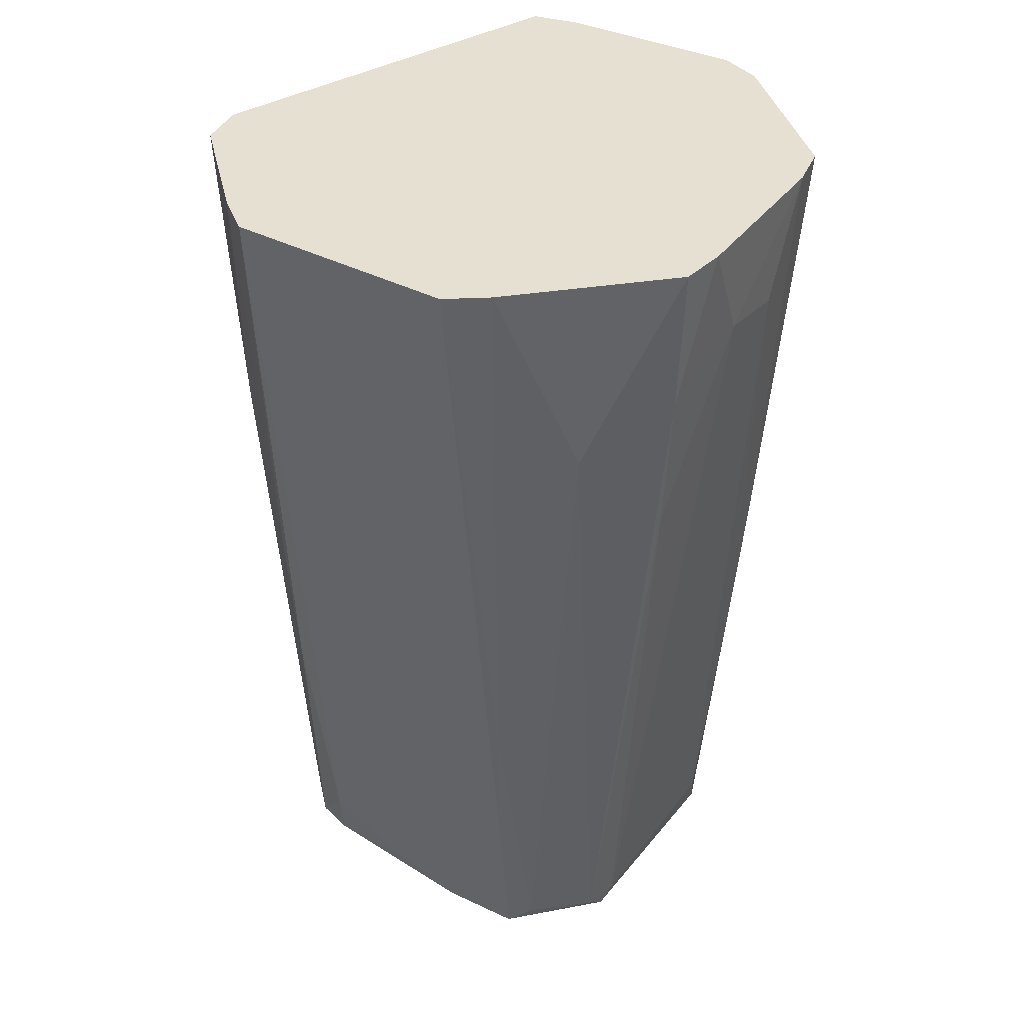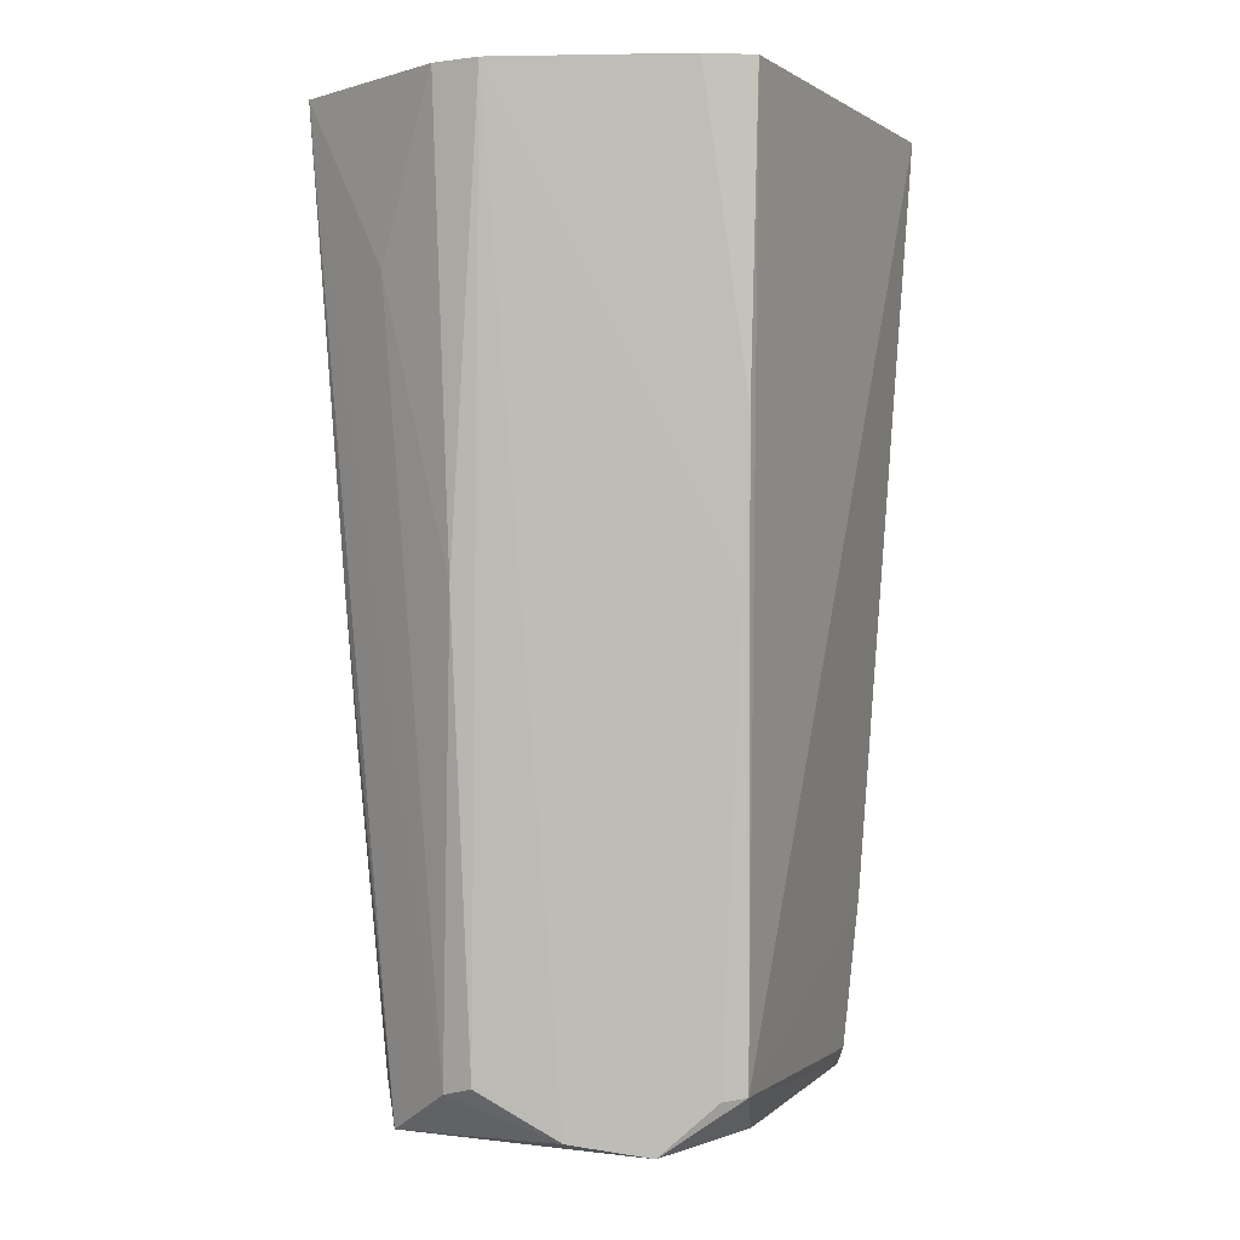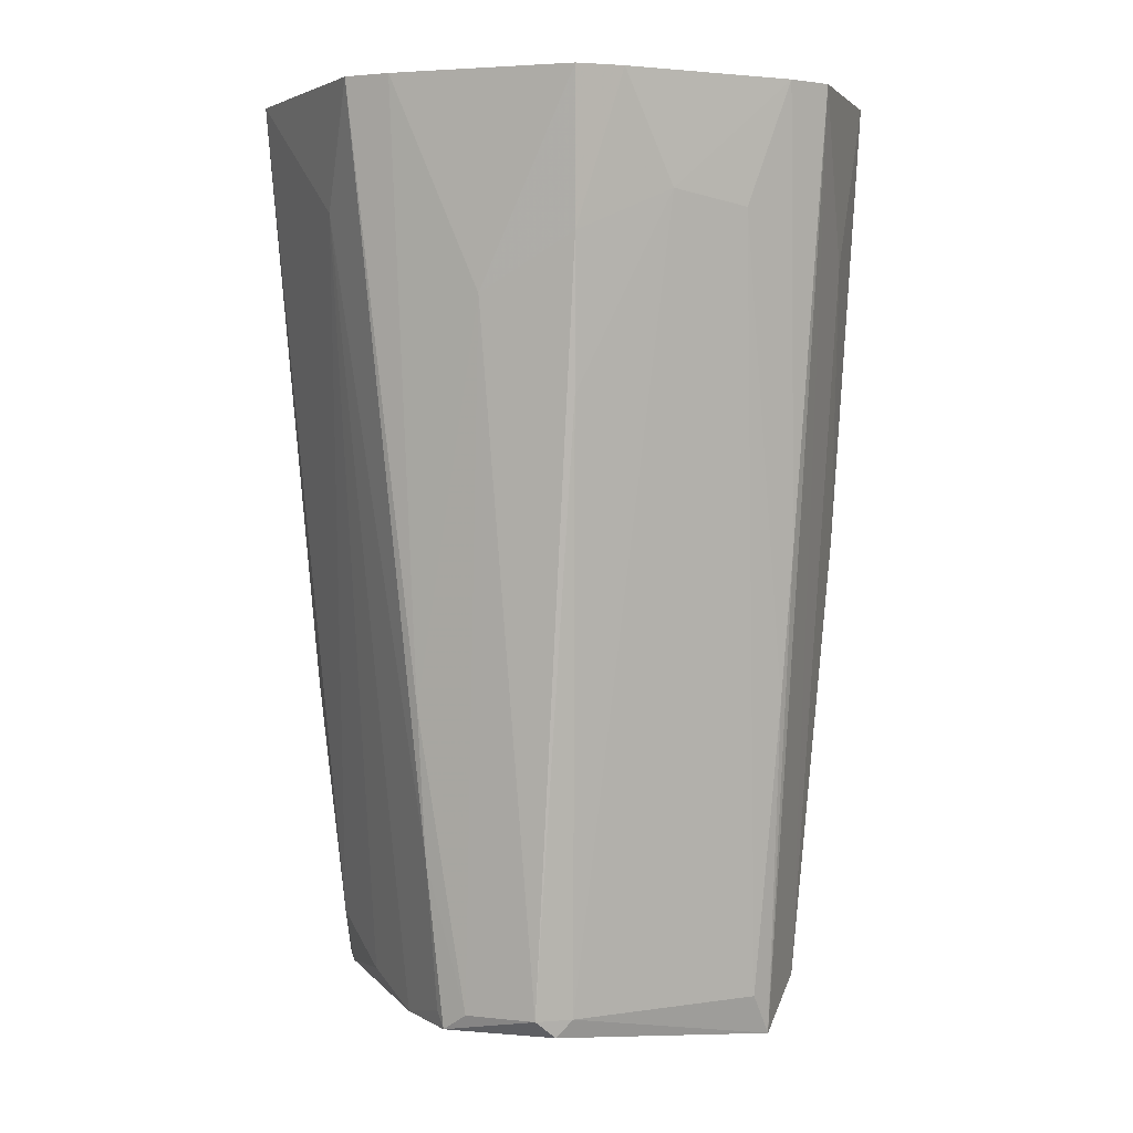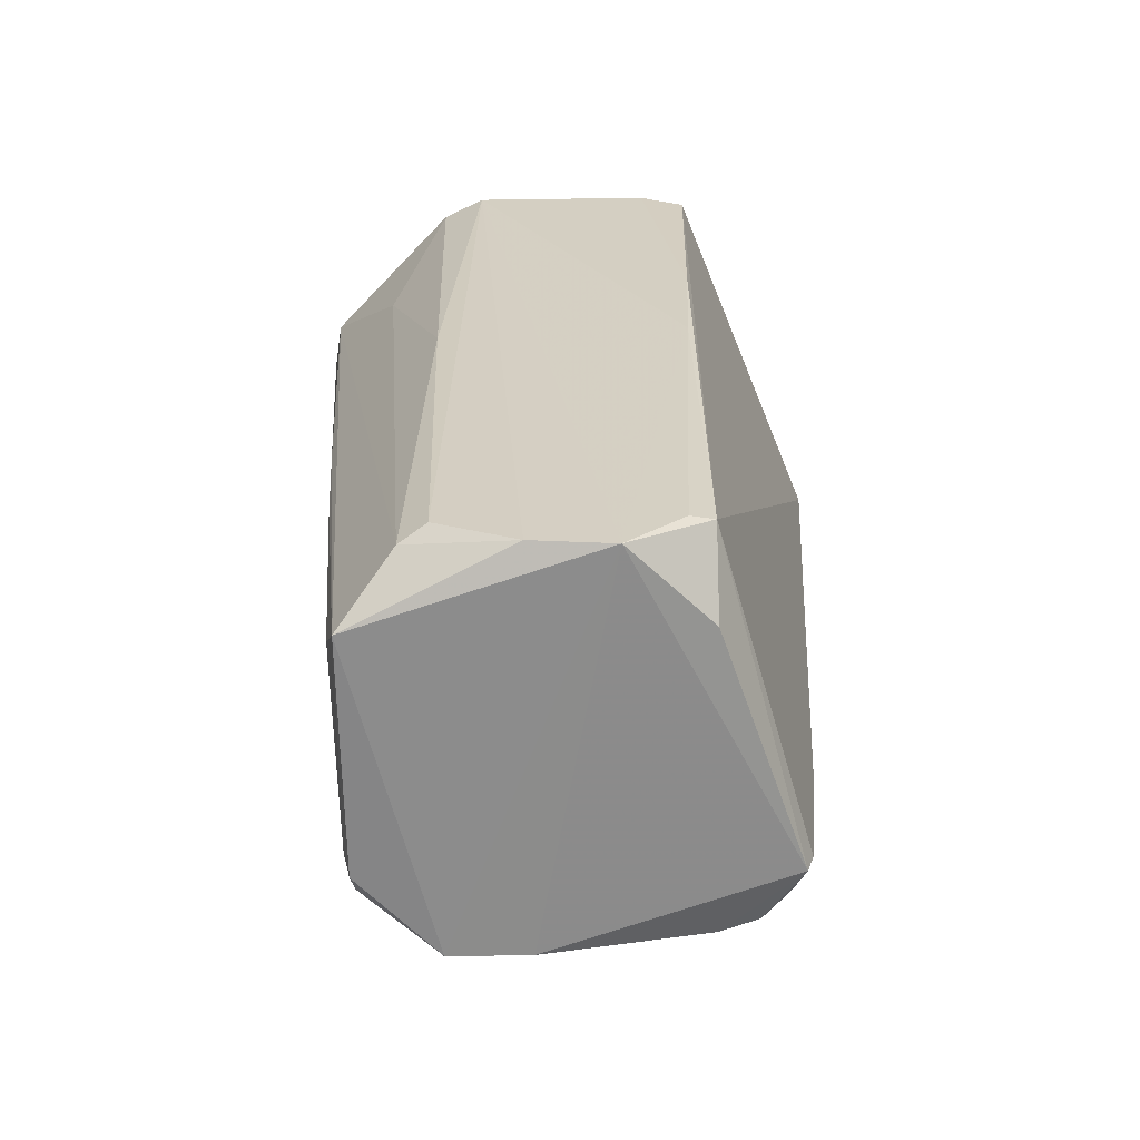
<metadata>
{"format":"obj","ext":"obj","renderer":"f3d","projection":"perspective","resolution":1024,"background":"white","views":[{"elev":37.6,"azim":-58.8,"up":"+Z"},{"elev":-1.0,"azim":94.1,"up":"+Z"},{"elev":3.3,"azim":-28.3,"up":"+Z"},{"elev":-68.8,"azim":91.0,"up":"+Z"}]}
</metadata>
<code>
v -0.03197 -0.01137 0.0397
v -0.01031 -0.0312 0.0397
v -0.03079 0.01426 0.0397
v -0.01075 0.03027 0.0397
v 0.03004 0.01443 0.0397
v 0.02206 0.01324 -0.05761
v 0.009316 -0.0315 0.0397
v 0.03004 0.01443 0.0397
v -0.01075 0.03027 0.0397
v 0.009316 -0.0315 0.0397
v 0.03105 0.009112 0.0397
v 0.03004 0.01443 0.0397
v -0.01611 0.0294 0.0397
v -0.01031 -0.0312 0.0397
v -0.01075 0.03027 0.0397
v -0.01075 0.03027 0.0397
v 0.02206 0.01324 -0.05761
v -0.01359 0.02445 -0.04171
v 0.03111 -0.006168 0.0397
v 0.009316 -0.0315 0.0397
v 0.03113 -0.01145 0.0397
v 0.02835 0.01357 0.007138
v 0.03111 -0.006168 0.0397
v 0.03113 -0.01145 0.0397
v 0.004251 -0.03142 0.0397
v 0.009316 -0.0315 0.0397
v -0.01075 0.03027 0.0397
v -0.03197 -0.01137 0.0397
v -0.03079 0.01426 0.0397
v -0.03088 -0.004407 0.02644
v -0.03079 0.01426 0.0397
v -0.02206 0.01324 -0.05203
v -0.03088 -0.004407 0.02644
v -0.01946 0.01776 -0.058
v -0.02206 0.01324 -0.05203
v -0.02406 0.01593 -0.02543
v -0.02406 0.01593 -0.02543
v -0.02206 0.01324 -0.05203
v -0.03079 0.01426 0.0397
v -0.01075 0.03027 0.0397
v -0.01359 0.02445 -0.04171
v -0.01419 0.02563 -0.02543
v 0.01323 0.01324 -0.06209
v 0.02206 0.01324 -0.05761
v 0.02206 0.004416 -0.06354
v 0.02206 0.004416 -0.06354
v -0.01323 0.02206 -0.0599
v 0.01323 0.01324 -0.06209
v 0.01323 0.01324 -0.06209
v -0.01323 0.02206 -0.0599
v 0.02206 0.01324 -0.05761
v -0.0164 0.02068 -0.058
v -0.01323 0.02206 -0.0599
v -0.01946 0.01776 -0.058
v -0.0164 0.02068 -0.058
v -0.01419 0.02563 -0.02543
v -0.01359 0.02445 -0.04171
v 0.02206 -0.004407 -0.06225
v 0.01323 -0.02205 -0.06266
v 0.02206 0.004416 -0.06354
v 0.02206 -0.004407 -0.06225
v 0.02206 0.004416 -0.06354
v 0.03113 -0.01145 0.0397
v 0.03113 -0.01145 0.0397
v 0.02206 -0.01323 -0.05713
v 0.02206 -0.004407 -0.06225
v -0.03197 -0.01137 0.0397
v -0.03088 -0.004407 0.02644
v -0.02398 -0.01309 -0.04171
v 0.03004 0.01443 0.0397
v 0.03105 0.009112 0.0397
v 0.02919 0.014 0.02342
v 0.03105 0.009112 0.0397
v 0.02835 0.01357 0.007138
v 0.02919 0.014 0.02342
v 0.02919 0.014 0.02342
v 0.02206 0.01324 -0.05761
v 0.03004 0.01443 0.0397
v 0.02919 0.014 0.02342
v 0.02835 0.01357 0.007138
v 0.02206 0.01324 -0.05761
v 0.02206 0.004416 -0.06354
v 0.02206 0.01324 -0.05761
v 0.02259 0.01063 -0.058
v 0.03107 0.003853 0.0397
v 0.02835 0.01357 0.007138
v 0.03105 0.009112 0.0397
v 0.03111 -0.006168 0.0397
v 0.02835 0.01357 0.007138
v 0.03107 0.003853 0.0397
v -0.01075 0.03027 0.0397
v -0.01031 -0.0312 0.0397
v -0.0005425 -0.03135 0.0397
v -0.0005425 -0.03135 0.0397
v 0.004251 -0.03142 0.0397
v -0.01075 0.03027 0.0397
v 0.03113 -0.01145 0.0397
v 0.009316 -0.0315 0.0397
v 0.02897 -0.01619 0.0397
v -0.004412 -0.03087 0.02799
v 0.009316 -0.0315 0.0397
v -0.01031 -0.0312 0.0397
v -0.004412 -0.03087 0.02799
v 0.004411 -0.03087 0.02649
v 0.009316 -0.0315 0.0397
v -0.02206 0.02206 0.01074
v -0.0164 0.02068 -0.058
v -0.01946 0.01776 -0.058
v -0.01419 0.02563 -0.02543
v -0.0164 0.02068 -0.058
v -0.02206 0.02206 0.01074
v -0.01272 0.02275 -0.058
v -0.0164 0.02068 -0.058
v -0.01359 0.02445 -0.04171
v -0.01323 0.02206 -0.0599
v -0.0164 0.02068 -0.058
v -0.01272 0.02275 -0.058
v -0.01272 0.02275 -0.058
v -0.01359 0.02445 -0.04171
v 0.02206 0.01324 -0.05761
v 0.02206 0.01324 -0.05761
v -0.01323 0.02206 -0.0599
v -0.01272 0.02275 -0.058
v 0.01323 -0.02205 -0.06266
v 0.02206 -0.004407 -0.06225
v 0.0202 -0.01623 -0.058
v 0.0202 -0.01623 -0.058
v 0.02206 -0.004407 -0.06225
v 0.02206 -0.01323 -0.05713
v 0.0202 -0.01623 -0.058
v 0.01447 -0.03062 0.0397
v 0.01323 -0.02205 -0.06266
v -0.02901 -0.01566 0.0397
v -0.01031 -0.0312 0.0397
v -0.03197 -0.01137 0.0397
v -0.02901 -0.01566 0.0397
v -0.01546 -0.03044 0.0397
v -0.01031 -0.0312 0.0397
v -0.02232 -0.01225 -0.058
v -0.02398 -0.01309 -0.04171
v -0.03088 -0.004407 0.02644
v -0.01552 -0.02177 -0.058
v -0.02069 -0.01579 -0.058
v -0.02206 -0.01323 -0.05989
v -0.02206 -0.01323 -0.05989
v -0.02069 -0.01579 -0.058
v -0.02398 -0.01309 -0.04171
v -0.02398 -0.01309 -0.04171
v -0.02232 -0.01225 -0.058
v -0.02206 -0.01323 -0.05989
v 0.02206 0.004416 -0.06354
v 0.01323 -0.02205 -0.06266
v -0.02206 -0.01323 -0.05989
v 0.02206 0.01324 -0.05761
v 0.02835 0.01357 0.007138
v 0.02697 0.01286 -0.009146
v 0.02697 0.01286 -0.009146
v 0.02259 0.01063 -0.058
v 0.02206 0.01324 -0.05761
v 0.02697 0.01286 -0.009146
v 0.02835 0.01357 0.007138
v 0.03113 -0.01145 0.0397
v 0.03113 -0.01145 0.0397
v 0.02206 0.004416 -0.06354
v 0.02697 0.01286 -0.009146
v 0.02206 0.004416 -0.06354
v 0.02259 0.01063 -0.058
v 0.02697 0.01286 -0.009146
v 0.009316 -0.0315 0.0397
v 0.004411 -0.03087 0.02649
v 0.0121 -0.02598 -0.02543
v 0.02623 -0.0148 -0.009146
v 0.02206 -0.01323 -0.05713
v 0.03113 -0.01145 0.0397
v 0.03113 -0.01145 0.0397
v 0.02897 -0.01619 0.0397
v 0.02623 -0.0148 -0.009146
v 0.02623 -0.0148 -0.009146
v 0.0202 -0.01623 -0.058
v 0.02206 -0.01323 -0.05713
v 0.009316 -0.0315 0.0397
v 0.01447 -0.03062 0.0397
v 0.01818 -0.02693 0.0397
v 0.01818 -0.02693 0.0397
v 0.02897 -0.01619 0.0397
v 0.009316 -0.0315 0.0397
v -0.01611 0.0294 0.0397
v -0.02206 0.02206 0.01074
v -0.02372 0.02202 0.0397
v -0.02498 0.0166 -0.009146
v -0.02406 0.01593 -0.02543
v -0.03079 0.01426 0.0397
v -0.01946 0.01776 -0.058
v -0.02406 0.01593 -0.02543
v -0.02498 0.0166 -0.009146
v -0.02498 0.0166 -0.009146
v -0.02206 0.02206 0.01074
v -0.01946 0.01776 -0.058
v -0.01563 0.02846 0.02342
v -0.01611 0.0294 0.0397
v -0.01075 0.03027 0.0397
v -0.01075 0.03027 0.0397
v -0.01515 0.02752 0.007138
v -0.01563 0.02846 0.02342
v -0.01563 0.02846 0.02342
v -0.02206 0.02206 0.01074
v -0.01611 0.0294 0.0397
v -0.01563 0.02846 0.02342
v -0.01515 0.02752 0.007138
v -0.02206 0.02206 0.01074
v -0.01075 0.03027 0.0397
v -0.01419 0.02563 -0.02543
v -0.01467 0.02657 -0.009146
v -0.01467 0.02657 -0.009146
v -0.01515 0.02752 0.007138
v -0.01075 0.03027 0.0397
v -0.01419 0.02563 -0.02543
v -0.02206 0.02206 0.01074
v -0.01467 0.02657 -0.009146
v -0.02206 0.02206 0.01074
v -0.01515 0.02752 0.007138
v -0.01467 0.02657 -0.009146
v -0.01546 -0.03044 0.0397
v -0.02901 -0.01566 0.0397
v -0.02206 -0.02205 0.01738
v -0.02206 -0.02205 0.01738
v -0.02069 -0.01579 -0.058
v -0.01552 -0.02177 -0.058
v -0.02806 -0.01518 0.02342
v -0.02901 -0.01566 0.0397
v -0.03197 -0.01137 0.0397
v -0.02806 -0.01518 0.02342
v -0.02206 -0.02205 0.01738
v -0.02901 -0.01566 0.0397
v -0.01552 -0.02177 -0.058
v -0.01438 -0.02831 0.007138
v -0.015 -0.02954 0.02342
v -0.015 -0.02954 0.02342
v -0.02206 -0.02205 0.01738
v -0.01552 -0.02177 -0.058
v -0.01546 -0.03044 0.0397
v -0.02206 -0.02205 0.01738
v -0.015 -0.02954 0.02342
v -0.01031 -0.0312 0.0397
v -0.01546 -0.03044 0.0397
v -0.015 -0.02954 0.02342
v -0.015 -0.02954 0.02342
v -0.004412 -0.03087 0.02799
v -0.01031 -0.0312 0.0397
v -0.015 -0.02954 0.02342
v -0.01438 -0.02831 0.007138
v -0.004412 -0.03087 0.02799
v -0.01153 -0.02271 -0.058
v -0.01438 -0.02831 0.007138
v -0.01552 -0.02177 -0.058
v -0.004412 -0.03087 0.02799
v -0.01438 -0.02831 0.007138
v -0.01153 -0.02271 -0.058
v -0.01323 -0.02205 -0.0599
v -0.02206 -0.01323 -0.05989
v 0.01323 -0.02205 -0.06266
v -0.01552 -0.02177 -0.058
v -0.02206 -0.01323 -0.05989
v -0.01323 -0.02205 -0.0599
v 0.01323 -0.02205 -0.06266
v -0.01153 -0.02271 -0.058
v -0.01323 -0.02205 -0.0599
v -0.01323 -0.02205 -0.0599
v -0.01153 -0.02271 -0.058
v -0.01552 -0.02177 -0.058
v -0.02206 -0.004407 -0.05989
v -0.01323 0.02206 -0.0599
v 0.02206 0.004416 -0.06354
v 0.02206 0.004416 -0.06354
v -0.02206 -0.01323 -0.05989
v -0.02206 -0.004407 -0.05989
v -0.02206 -0.004407 -0.05989
v -0.02206 -0.01323 -0.05989
v -0.02232 -0.01225 -0.058
v -0.02206 -0.004407 -0.05989
v -0.02232 -0.01225 -0.058
v -0.03088 -0.004407 0.02644
v 0.009316 -0.0315 0.0397
v 0.0121 -0.02598 -0.02543
v 0.01274 -0.02722 -0.009146
v 0.01274 -0.02722 -0.009146
v 0.01447 -0.03062 0.0397
v 0.009316 -0.0315 0.0397
v 0.01274 -0.02722 -0.009146
v 0.0121 -0.02598 -0.02543
v 0.01323 -0.02205 -0.06266
v 0.01323 -0.02205 -0.06266
v 0.01447 -0.03062 0.0397
v 0.01274 -0.02722 -0.009146
v 0.01447 -0.03062 0.0397
v 0.0202 -0.01623 -0.058
v 0.02206 -0.02205 0.02145
v 0.0202 -0.01623 -0.058
v 0.02623 -0.0148 -0.009146
v 0.02206 -0.02205 0.02145
v 0.02206 -0.02205 0.02145
v 0.01818 -0.02693 0.0397
v 0.01447 -0.03062 0.0397
v 0.02206 -0.02205 0.02145
v 0.02623 -0.0148 -0.009146
v 0.02897 -0.01619 0.0397
v 0.02897 -0.01619 0.0397
v 0.01818 -0.02693 0.0397
v 0.02206 -0.02205 0.02145
v -0.02745 0.0184 0.0397
v -0.02498 0.0166 -0.009146
v -0.03079 0.01426 0.0397
v -0.02206 0.02206 0.01074
v -0.02498 0.0166 -0.009146
v -0.02745 0.0184 0.0397
v -0.02745 0.0184 0.0397
v -0.02372 0.02202 0.0397
v -0.02206 0.02206 0.01074
v -0.02745 0.0184 0.0397
v -0.03079 0.01426 0.0397
v -0.01031 -0.0312 0.0397
v -0.02398 -0.01309 -0.04171
v -0.02069 -0.01579 -0.058
v -0.02521 -0.01372 -0.02543
v -0.03197 -0.01137 0.0397
v -0.02398 -0.01309 -0.04171
v -0.02521 -0.01372 -0.02543
v -0.02069 -0.01579 -0.058
v -0.02206 -0.02205 0.01738
v -0.02521 -0.01372 -0.02543
v 0.01323 -0.02205 -0.06266
v 0.0121 -0.02598 -0.02543
v 0.01067 -0.02316 -0.058
v 0.01067 -0.02316 -0.058
v 0.0121 -0.02598 -0.02543
v 0.004411 -0.03087 0.02649
v 0.004411 -0.03087 0.02649
v -0.004412 -0.03087 0.02799
v 0.01067 -0.02316 -0.058
v -0.01946 0.01776 -0.058
v -0.01323 0.02206 -0.0599
v -0.02087 0.01362 -0.058
v -0.01323 0.02206 -0.0599
v -0.02206 -0.004407 -0.05989
v -0.02087 0.01362 -0.058
v -0.02087 0.01362 -0.058
v -0.02206 0.01324 -0.05203
v -0.01946 0.01776 -0.058
v -0.02206 0.004416 -0.05696
v -0.03088 -0.004407 0.02644
v -0.02206 0.01324 -0.05203
v -0.02206 0.004416 -0.05696
v -0.02206 -0.004407 -0.05989
v -0.03088 -0.004407 0.02644
v -0.02206 0.01324 -0.05203
v -0.02087 0.01362 -0.058
v -0.02206 0.004416 -0.05696
v -0.02206 0.004416 -0.05696
v -0.02087 0.01362 -0.058
v -0.02206 -0.004407 -0.05989
v -0.03197 -0.01137 0.0397
v -0.02521 -0.01372 -0.02543
v -0.02616 -0.01421 -0.009146
v -0.02616 -0.01421 -0.009146
v -0.02521 -0.01372 -0.02543
v -0.02206 -0.02205 0.01738
v 0.002918 -0.023 -0.058
v -0.01153 -0.02271 -0.058
v 0.01323 -0.02205 -0.06266
v -0.004412 -0.03087 0.02799
v -0.01153 -0.02271 -0.058
v 0.002918 -0.023 -0.058
v -0.02711 -0.01469 0.007138
v -0.02806 -0.01518 0.02342
v -0.03197 -0.01137 0.0397
v -0.03197 -0.01137 0.0397
v -0.02616 -0.01421 -0.009146
v -0.02711 -0.01469 0.007138
v -0.02206 -0.02205 0.01738
v -0.02806 -0.01518 0.02342
v -0.02711 -0.01469 0.007138
v -0.02711 -0.01469 0.007138
v -0.02616 -0.01421 -0.009146
v -0.02206 -0.02205 0.01738
v 0.01323 -0.02205 -0.06266
v 0.01067 -0.02316 -0.058
v 0.006581 -0.02308 -0.058
v 0.006581 -0.02308 -0.058
v 0.002918 -0.023 -0.058
v 0.01323 -0.02205 -0.06266
v 0.006581 -0.02308 -0.058
v 0.01067 -0.02316 -0.058
v -0.004412 -0.03087 0.02799
v -0.004412 -0.03087 0.02799
v 0.002918 -0.023 -0.058
v 0.006581 -0.02308 -0.058
v 0.009316 -0.0315 0.0397
v 0.03111 -0.006168 0.0397
v 0.03107 0.003853 0.0397
v 0.03105 0.009112 0.0397
v 0.009316 -0.0315 0.0397
v 0.03107 0.003853 0.0397
v 0.009316 -0.0315 0.0397
v 0.004251 -0.03142 0.0397
v -0.0005425 -0.03135 0.0397
v -0.01031 -0.0312 0.0397
v 0.009316 -0.0315 0.0397
v -0.0005425 -0.03135 0.0397
v -0.01611 0.0294 0.0397
v -0.02372 0.02202 0.0397
v -0.02745 0.0184 0.0397
v -0.01031 -0.0312 0.0397
v -0.01611 0.0294 0.0397
v -0.02745 0.0184 0.0397
f 1 2 3
f 4 5 6
f 7 8 9
f 10 11 12
f 13 14 15
f 16 17 18
f 19 20 21
f 22 23 24
f 25 26 27
f 28 29 30
f 31 32 33
f 34 35 36
f 37 38 39
f 40 41 42
f 43 44 45
f 46 47 48
f 49 50 51
f 52 53 54
f 55 56 57
f 58 59 60
f 61 62 63
f 64 65 66
f 67 68 69
f 70 71 72
f 73 74 75
f 76 77 78
f 79 80 81
f 82 83 84
f 85 86 87
f 88 89 90
f 91 92 93
f 94 95 96
f 97 98 99
f 100 101 102
f 103 104 105
f 106 107 108
f 109 110 111
f 112 113 114
f 115 116 117
f 118 119 120
f 121 122 123
f 124 125 126
f 127 128 129
f 130 131 132
f 133 134 135
f 136 137 138
f 139 140 141
f 142 143 144
f 145 146 147
f 148 149 150
f 151 152 153
f 154 155 156
f 157 158 159
f 160 161 162
f 163 164 165
f 166 167 168
f 169 170 171
f 172 173 174
f 175 176 177
f 178 179 180
f 181 182 183
f 184 185 186
f 187 188 189
f 190 191 192
f 193 194 195
f 196 197 198
f 199 200 201
f 202 203 204
f 205 206 207
f 208 209 210
f 211 212 213
f 214 215 216
f 217 218 219
f 220 221 222
f 223 224 225
f 226 227 228
f 229 230 231
f 232 233 234
f 235 236 237
f 238 239 240
f 241 242 243
f 244 245 246
f 247 248 249
f 250 251 252
f 253 254 255
f 256 257 258
f 259 260 261
f 262 263 264
f 265 266 267
f 268 269 270
f 271 272 273
f 274 275 276
f 277 278 279
f 280 281 282
f 283 284 285
f 286 287 288
f 289 290 291
f 292 293 294
f 295 296 297
f 298 299 300
f 301 302 303
f 304 305 306
f 307 308 309
f 310 311 312
f 313 314 315
f 316 317 318
f 319 320 321
f 322 323 324
f 325 326 327
f 328 329 330
f 331 332 333
f 334 335 336
f 337 338 339
f 340 341 342
f 343 344 345
f 346 347 348
f 349 350 351
f 352 353 354
f 355 356 357
f 358 359 360
f 361 362 363
f 364 365 366
f 367 368 369
f 370 371 372
f 373 374 375
f 376 377 378
f 379 380 381
f 382 383 384
f 385 386 387
f 388 389 390
f 391 392 393
f 394 395 396
f 397 398 399
f 400 401 402
f 403 404 405
f 406 407 408
f 409 410 411
f 412 413 414

</code>
